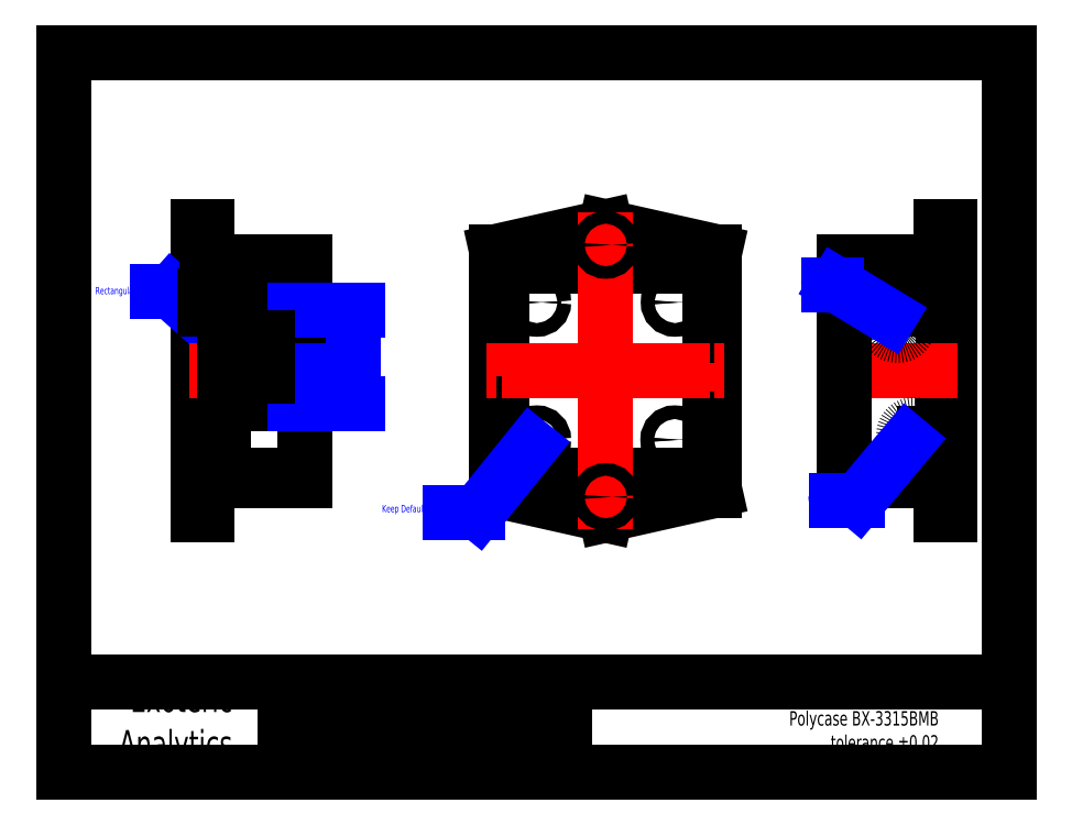
<metadata>
{"format":"dxf","ext":"dxf","renderer":"ezdxf+matplotlib","layout":"modelspace","background":"white","min_lineweight":24,"dpi":150}
</metadata>
<code>
0
SECTION
2
ENTITIES
0
LINE
8
contour
10
6.053
20
8.452
30
0
11
6.053
21
5.552
31
0
0
LINE
8
contour
10
6.053
20
5.552
30
0
11
8.947
21
5.552
31
0
0
LINE
8
contour
10
8.947
20
5.552
30
0
11
8.947
21
8.452
31
0
0
LINE
8
contour
10
8.947
20
8.452
30
0
11
6.053
21
8.452
31
0
0
LINE
8
contour
10
5.987
20
8.662
30
0
11
5.987
21
5.342
31
0
0
LINE
8
contour
10
5.987
20
5.342
30
0
11
7.5
21
5.002
31
0
0
LINE
8
contour
10
7.5
20
5.002
30
0
11
9.013
21
5.342
31
0
0
LINE
8
contour
10
9.013
20
5.342
30
0
11
9.013
21
8.662
31
0
0
LINE
8
contour
10
9.013
20
8.662
30
0
11
7.5
21
9.002
31
0
0
LINE
8
contour
10
7.5
20
9.002
30
0
11
5.987
21
8.662
31
0
0
LINE
8
center
10
9.142
20
7
30
0
11
5.842
21
7
31
0
0
LINE
8
center
10
7.5
20
9.202
30
0
11
7.5
21
4.802
31
0
0
CIRCLE
8
contour
10
7.5
20
8.752
30
0
40
0.0875
0
CIRCLE
8
contour
10
7.5
20
5.252
30
0
40
0.0875
0
LINE
8
contour
10
12.27
20
5
30
0
11
12.27
21
9
31
0
0
LINE
8
contour
10
12.27
20
5
30
0
11
12.15
21
5
31
0
0
LINE
8
contour
10
12.15
20
5
30
0
11
12.15
21
5
31
0
0
LINE
8
contour
10
12.15
20
5
30
0
11
12.15
21
5.34
31
0
0
LINE
8
contour
10
12.27
20
9
30
0
11
12.15
21
9
31
0
0
LINE
8
contour
10
12.15
20
9
30
0
11
12.15
21
9
31
0
0
LINE
8
contour
10
12.15
20
9
30
0
11
12.15
21
8.66
31
0
0
LINE
8
contour_trans
10
12.18
20
5.55
30
0
11
12.18
21
8.45
31
0
0
LINE
8
contour_trans
10
12.15
20
5.484
30
0
11
12.15
21
5.34
31
0
0
LINE
8
contour_trans
10
12.15
20
8.516
30
0
11
12.15
21
8.66
31
0
0
LINE
8
board
10
11.87
20
6.926
30
0
11
11.87
21
6.326
31
0
0
LINE
8
board
10
11.87
20
7.676
30
0
11
11.87
21
7.076
31
0
0
LINE
8
contour
10
1.84
20
9
30
0
11
1.84
21
5
31
0
0
LINE
8
contour
10
1.84
20
9
30
0
11
1.965
21
9
31
0
0
LINE
8
contour
10
1.965
20
9
30
0
11
1.965
21
9
31
0
0
LINE
8
contour
10
1.965
20
9
30
0
11
1.965
21
8.66
31
0
0
LINE
8
contour
10
1.84
20
5
30
0
11
1.965
21
5
31
0
0
LINE
8
contour
10
1.965
20
5
30
0
11
1.965
21
5
31
0
0
LINE
8
contour
10
1.965
20
5
30
0
11
1.965
21
5.34
31
0
0
LINE
8
contour_trans
10
1.935
20
8.45
30
0
11
1.935
21
5.55
31
0
0
LINE
8
contour_trans
10
1.965
20
8.516
30
0
11
1.965
21
8.66
31
0
0
LINE
8
contour_trans
10
1.965
20
5.484
30
0
11
1.965
21
5.34
31
0
0
LINE
8
0
10
-0.0232
20
1.425
30
0
11
13.1
21
1.425
31
0
0
LINE
8
0
10
13.1
20
1.425
30
0
11
13.1
21
11.42
31
0
0
LINE
8
0
10
13.1
20
11.42
30
0
11
-0.0232
21
11.42
31
0
0
LINE
8
0
10
-0.0232
20
11.42
30
0
11
-0.0232
21
1.425
31
0
0
LINE
8
0
10
13.1
20
2.155
30
0
11
13.1
21
1.425
31
0
0
LINE
8
0
10
13.1
20
1.425
30
0
11
-0.0232
21
1.425
31
0
0
LINE
8
0
10
-0.0232
20
1.425
30
0
11
-0.0232
21
2.155
31
0
0
LINE
8
0
10
13.1
20
2.155
30
0
11
13.1
21
1.425
31
0
0
LINE
8
0
10
13.1
20
1.425
30
0
11
4.143
21
1.425
31
0
0
LINE
8
0
10
13.1
20
1.79
30
0
11
13.1
21
1.425
31
0
0
LINE
8
0
10
13.1
20
1.425
30
0
11
4.143
21
1.425
31
0
0
MTEXT
8
0
10
2.318
20
1.639
30
0
40
0.375
41
125
71
9
72
2
1
Exoteric\P\~\~Analytics
7
standard
50
0
73
1
44
1
0
LINE
8
0
10
-0.0232
20
2.675
30
0
11
13.1
21
2.675
31
0
0
LINE
8
0
10
13.1
20
2.675
30
0
11
13.1
21
1.425
31
0
0
LINE
8
0
10
13.1
20
1.425
30
0
11
-0.0232
21
1.425
31
0
0
LINE
8
0
10
-0.0232
20
1.425
30
0
11
-0.0232
21
2.675
31
0
0
LINE
8
0
10
3.048
20
2.675
30
0
11
13.1
21
2.675
31
0
0
LINE
8
0
10
13.1
20
2.675
30
0
11
13.1
21
1.425
31
0
0
LINE
8
0
10
13.1
20
1.425
30
0
11
3.048
21
1.425
31
0
0
LINE
8
0
10
3.048
20
1.425
30
0
11
3.048
21
2.675
31
0
0
LINE
8
0
10
3.048
20
2.05
30
0
11
6.935
21
2.05
31
0
0
LINE
8
0
10
6.935
20
2.05
30
0
11
6.935
21
2.675
31
0
0
LINE
8
0
10
6.935
20
2.675
30
0
11
3.048
21
2.675
31
0
0
LINE
8
0
10
3.048
20
2.675
30
0
11
3.048
21
2.05
31
0
0
LINE
8
0
10
6.935
20
2.05
30
0
11
3.048
21
2.05
31
0
0
LINE
8
0
10
3.048
20
2.05
30
0
11
3.048
21
1.425
31
0
0
LINE
8
0
10
3.048
20
1.425
30
0
11
6.935
21
1.425
31
0
0
LINE
8
0
10
6.935
20
1.425
30
0
11
6.935
21
2.05
31
0
0
MTEXT
8
0
10
3.928
20
2.455
30
0
40
0.125
41
125
71
9
72
2
1
Drawn\~By
7
standard
50
0
73
1
44
1
0
MTEXT
8
0
10
7.557
20
2.434
30
0
40
0.125
41
125
71
9
72
2
1
Notes
7
standard
50
0
73
1
44
1
0
LINE
8
0
10
3.048
20
2.05
30
0
11
4.991
21
2.05
31
0
0
LINE
8
0
10
4.991
20
2.05
30
0
11
4.991
21
1.425
31
0
0
LINE
8
0
10
4.991
20
1.425
30
0
11
3.048
21
1.425
31
0
0
LINE
8
0
10
3.048
20
1.425
30
0
11
3.048
21
2.05
31
0
0
MTEXT
8
0
10
5.453
20
1.854
30
0
40
0.125
41
125
71
9
72
2
1
Date
7
standard
50
0
73
1
44
1
0
MTEXT
8
0
10
3.713
20
1.854
30
0
40
0.125
41
125
71
9
72
2
1
Version
7
standard
50
0
73
1
44
1
0
MTEXT
8
border
10
6.539
20
2.227
30
0
40
0.2
41
100
71
9
72
2
1
Russell\~Valentine
7
standard
50
0
73
1
44
1
0
LINE
8
board
10
2.251
20
7.975
30
0
11
2.251
21
6.025
31
0
0
MTEXT
8
0
10
4.687
20
1.854
30
0
40
0.125
41
125
71
9
72
2
1
Units
7
standard
50
0
73
1
44
1
0
MTEXT
8
border
10
4.938
20
1.531
30
0
40
0.2
41
100
71
9
72
2
1
Inches
7
standard
50
0
73
1
44
1
0
LINE
8
border
10
3.048
20
2.05
30
0
11
4.019
21
2.05
31
0
0
LINE
8
border
10
4.019
20
2.05
30
0
11
4.019
21
1.425
31
0
0
LINE
8
border
10
4.019
20
1.425
30
0
11
3.048
21
1.425
31
0
0
LINE
8
border
10
3.048
20
1.425
30
0
11
3.048
21
2.05
31
0
0
LINE
8
standoffs
10
12.18
20
5.978
30
0
11
12.18
21
5.895
31
0
0
LINE
8
board
10
6.249
20
5.6
30
0
11
8.749
21
5.6
31
0
0
LINE
8
board
10
8.749
20
8.4
30
0
11
6.249
21
8.4
31
0
0
LINE
8
board
10
6.249
20
8.4
30
0
11
6.249
21
5.6
31
0
0
LINE
8
board
10
8.749
20
8.4
30
0
11
8.749
21
5.6
31
0
0
CIRCLE
8
board
10
7.5
20
8.066
30
0
40
0.062
0
CIRCLE
8
board
10
7.5
20
5.936
30
0
40
0.062
0
LINE
8
board
10
11.87
20
8.4
30
0
11
11.87
21
5.6
31
0
0
LINE
8
board
10
11.87
20
5.6
30
0
11
11.93
21
5.6
31
0
0
LINE
8
board
10
11.93
20
5.6
30
0
11
11.93
21
8.4
31
0
0
LINE
8
board
10
11.93
20
8.4
30
0
11
11.87
21
8.4
31
0
0
LINE
8
board
10
2.189
20
8.4
30
0
11
2.189
21
5.6
31
0
0
LINE
8
board
10
2.189
20
5.6
30
0
11
2.251
21
5.6
31
0
0
LINE
8
board
10
2.251
20
5.6
30
0
11
2.251
21
8.4
31
0
0
LINE
8
board
10
2.251
20
8.4
30
0
11
2.189
21
8.4
31
0
0
LINE
8
board
10
6.809
20
8.3
30
0
11
5.999
21
8.3
31
0
0
LINE
8
board
10
5.999
20
8.3
30
0
11
5.999
21
7.1
31
0
0
LINE
8
board
10
5.999
20
7.1
30
0
11
6.809
21
7.1
31
0
0
LINE
8
board
10
6.809
20
7.1
30
0
11
6.809
21
8.3
31
0
0
LINE
8
board
10
2.251
20
8.3
30
0
11
2.771
21
8.3
31
0
0
LINE
8
board
10
2.771
20
8.3
30
0
11
2.771
21
7.1
31
0
0
LINE
8
board
10
2.771
20
7.1
30
0
11
2.251
21
7.1
31
0
0
LINE
8
board
10
2.251
20
7.1
30
0
11
2.251
21
8.3
31
0
0
LEADER
8
dimensions
3
Standard
71
1
72
0
73
3
74
0
75
0
40
1
41
10
76
3
10
2.201
20
7.453
10
1.474
20
8.101
10
1.274
20
8.101
0
MTEXT
8
dimensions
10
1.165
20
8.068
30
0
40
0.1
41
100
71
9
72
2
1
Rectangular\~Cut
7
standard
50
0
73
1
44
1
0
LINE
8
board
10
8.609
20
5.97
30
0
11
8.609
21
5.65
31
0
0
LINE
8
board
10
8.609
20
5.65
30
0
11
9.559
21
5.65
31
0
0
LINE
8
board
10
9.559
20
5.65
30
0
11
9.559
21
5.97
31
0
0
LINE
8
board
10
9.559
20
5.97
30
0
11
8.609
21
5.97
31
0
0
LINE
8
help
10
7.749
20
-2.088
30
0
11
7.749
21
17.91
31
0
0
LINE
8
help
10
7.88
20
8.05
30
0
11
7.88
21
8.2
31
0
0
LINE
8
help
10
7.79
20
8.05
30
0
11
7.79
21
7.9
31
0
0
LINE
8
board
10
11.55
20
8.2
30
0
11
11.87
21
8.2
31
0
0
LINE
8
board
10
11.87
20
8.2
30
0
11
11.87
21
7.9
31
0
0
LINE
8
board
10
11.87
20
7.9
30
0
11
11.55
21
7.9
31
0
0
LINE
8
board
10
11.55
20
7.9
30
0
11
11.55
21
8.2
31
0
0
LINE
8
help
10
1.2
20
8.05
30
0
11
21.2
21
8.05
31
0
0
LINE
8
help
10
1.42
20
8.39
30
0
11
21.42
21
8.39
31
0
0
CIRCLE
8
standoffs
10
6.543
20
7.954
30
0
40
0.0415
0
CIRCLE
8
standoffs
10
6.543
20
7.954
30
0
40
0.095
0
CIRCLE
8
standoffs
10
8.463
20
7.954
30
0
40
0.0415
0
CIRCLE
8
standoffs
10
8.463
20
7.954
30
0
40
0.095
0
CIRCLE
8
standoffs
10
8.457
20
6.046
30
0
40
0.0415
0
CIRCLE
8
standoffs
10
8.457
20
6.046
30
0
40
0.095
0
CIRCLE
8
standoffs
10
6.543
20
6.046
30
0
40
0.0415
0
CIRCLE
8
standoffs
10
6.543
20
6.046
30
0
40
0.095
0
LEADER
8
dimensions
3
Standard
71
1
72
0
73
3
74
0
75
0
40
1
41
10
76
3
10
6.467
20
5.96
10
5.723
20
5.04
10
5.342
20
5.04
0
LINE
8
help
10
-1.543
20
6.046
30
0
11
18.46
21
6.046
31
0
0
LINE
8
help
10
-1.537
20
7.954
30
0
11
18.46
21
7.954
31
0
0
LINE
8
standoffs
10
12.18
20
5.951
30
0
11
11.93
21
5.951
31
0
0
LINE
8
standoffs
10
11.93
20
5.951
30
0
11
11.93
21
6.141
31
0
0
LINE
8
standoffs
10
11.93
20
6.141
30
0
11
12.18
21
6.141
31
0
0
LINE
8
standoffs
10
12.18
20
6.141
30
0
11
12.18
21
5.951
31
0
0
LINE
8
standoffs
10
12.18
20
6.005
30
0
11
11.93
21
6.005
31
0
0
LINE
8
standoffs
10
11.93
20
6.005
30
0
11
11.93
21
6.088
31
0
0
LINE
8
standoffs
10
11.93
20
6.088
30
0
11
12.18
21
6.088
31
0
0
LINE
8
standoffs
10
12.18
20
7.859
30
0
11
11.93
21
7.859
31
0
0
LINE
8
standoffs
10
11.93
20
7.859
30
0
11
11.93
21
8.049
31
0
0
LINE
8
standoffs
10
11.93
20
8.049
30
0
11
12.18
21
8.049
31
0
0
LINE
8
standoffs
10
12.18
20
8.049
30
0
11
12.18
21
7.859
31
0
0
LINE
8
standoffs
10
12.18
20
7.912
30
0
11
11.93
21
7.912
31
0
0
LINE
8
standoffs
10
11.93
20
7.912
30
0
11
11.93
21
7.996
31
0
0
LINE
8
standoffs
10
11.93
20
7.996
30
0
11
12.18
21
7.996
31
0
0
LINE
8
standoffs
10
12.18
20
7.996
30
0
11
12.18
21
7.912
31
0
0
LINE
8
standoffs
10
1.937
20
6.141
30
0
11
2.187
21
6.141
31
0
0
LINE
8
standoffs
10
2.187
20
6.141
30
0
11
2.187
21
5.951
31
0
0
LINE
8
standoffs
10
2.187
20
5.951
30
0
11
1.937
21
5.951
31
0
0
LINE
8
standoffs
10
1.937
20
6.088
30
0
11
2.187
21
6.088
31
0
0
LINE
8
standoffs
10
2.187
20
6.088
30
0
11
2.187
21
6.005
31
0
0
LINE
8
standoffs
10
2.187
20
6.005
30
0
11
1.937
21
6.005
31
0
0
LINE
8
standoffs
10
1.937
20
5.951
30
0
11
1.937
21
6.141
31
0
0
LINE
8
standoffs
10
1.936
20
8.048
30
0
11
2.186
21
8.048
31
0
0
LINE
8
standoffs
10
2.186
20
8.048
30
0
11
2.186
21
7.858
31
0
0
LINE
8
standoffs
10
2.186
20
7.858
30
0
11
1.936
21
7.858
31
0
0
LINE
8
standoffs
10
1.936
20
7.994
30
0
11
2.186
21
7.994
31
0
0
LINE
8
standoffs
10
2.186
20
7.994
30
0
11
2.186
21
7.911
31
0
0
LINE
8
standoffs
10
2.186
20
7.911
30
0
11
1.936
21
7.911
31
0
0
LINE
8
standoffs
10
1.936
20
7.911
30
0
11
1.936
21
7.994
31
0
0
LINE
8
standoffs
10
1.936
20
7.86
30
0
11
1.936
21
8.05
31
0
0
LINE
8
help
10
2.201
20
-2.046
30
0
11
2.201
21
17.95
31
0
0
LINE
8
help
10
2.484
20
7.954
30
0
11
2.484
21
7.904
31
0
0
LINE
8
help
10
-2.516
20
7.904
30
0
11
7.484
21
7.904
31
0
0
LINE
8
help
10
1.84
20
6.348
30
0
11
3.325
21
6.348
31
0
0
LINE
8
contour_trans
10
1.935
20
8.45
30
0
11
3.325
21
8.45
31
0
0
LINE
8
contour_trans
10
12.18
20
5.55
30
0
11
10.81
21
5.55
31
0
0
LINE
8
contour_trans
10
12.18
20
8.45
30
0
11
10.81
21
8.45
31
0
0
LINE
8
center
10
12.39
20
7
30
0
11
10.66
21
7
31
0
0
LINE
8
center
10
1.725
20
7
30
0
11
3.451
21
7
31
0
0
LINE
8
contour
10
10.81
20
5.484
30
0
11
12.15
21
5.484
31
0
0
LINE
8
contour
10
10.82
20
8.516
30
0
11
12.15
21
8.516
31
0
0
LINE
8
contour
10
10.82
20
5.484
30
0
11
10.82
21
8.516
31
0
0
LINE
8
contour
10
3.325
20
8.516
30
0
11
1.965
21
8.516
31
0
0
LINE
8
contour_trans
10
1.935
20
5.55
30
0
11
3.325
21
5.55
31
0
0
LINE
8
contour
10
3.325
20
5.484
30
0
11
1.965
21
5.484
31
0
0
LINE
8
contour
10
3.325
20
5.484
30
0
11
3.325
21
8.516
31
0
0
LINE
8
help
10
2.361
20
7
30
0
11
2.361
21
6.55
31
0
0
LINE
8
help
10
2.533
20
7
30
0
11
2.533
21
7.85
31
0
0
LINE
8
help
10
-5.139
20
6.55
30
0
11
9.861
21
6.55
31
0
0
LINE
8
help
10
-4.967
20
7.85
30
0
11
10.03
21
7.85
31
0
0
LINE
8
cuts
10
5.987
20
6.55
30
0
11
6.053
21
6.55
31
0
0
LINE
8
cuts
10
5.987
20
7.85
30
0
11
6.053
21
7.85
31
0
0
DIMENSION
8
dimensions
10
2.201
20
9.2
30
0
11
2.021
21
9.275
31
0
70
0
71
5
72
1
41
1
42
0
1

3
Standard
13
1.84
23
9
33
0
14
2.201
24
7.85
34
0
50
0
0
LINE
8
dimensions
10
3.6
20
6.55
30
0
11
3.6
21
7
31
0
0
SOLID
8
dimensions
10
3.6
20
6.55
30
0
11
3.583
21
6.65
31
0
12
3.617
22
6.65
32
0
13
3.617
23
6.65
33
0
39
0
0
SOLID
8
dimensions
10
3.6
20
7
30
0
11
3.617
21
6.9
31
0
12
3.583
22
6.9
32
0
13
3.583
23
6.9
33
0
39
0
0
LINE
8
dimensions
10
2.848
20
6.55
30
0
11
3.65
21
6.55
31
0
0
LINE
8
dimensions
10
3.476
20
7
30
0
11
3.65
21
7
31
0
0
LINE
8
dimensions
10
4
20
7.85
30
0
11
4
21
6.55
31
0
0
SOLID
8
dimensions
10
4
20
7.85
30
0
11
4.017
21
7.75
31
0
12
3.983
22
7.75
32
0
13
3.983
23
7.75
33
0
39
0
0
SOLID
8
dimensions
10
4
20
6.55
30
0
11
3.983
21
6.65
31
0
12
4.017
22
6.65
32
0
13
4.017
23
6.65
33
0
39
0
0
LINE
8
dimensions
10
2.848
20
7.85
30
0
11
4.05
21
7.85
31
0
0
LINE
8
dimensions
10
2.848
20
6.55
30
0
11
4.05
21
6.55
31
0
0
MTEXT
8
dimensions
10
4.08
20
7.194
30
0
40
0.1
41
30
71
5
72
2
1
1.3
7
standard
50
270
73
1
44
1
0
MTEXT
8
dimensions
10
3.703
20
6.774
30
0
40
0.1
41
30
71
5
72
2
1
0.45
7
standard
50
270
73
1
44
1
0
MTEXT
8
border
10
3.842
20
1.529
30
0
40
0.2
41
100
71
9
72
2
1
2.03
7
standard
50
0
73
1
44
1
0
MTEXT
8
dimensions
10
5.342
20
5.04
30
0
40
0.1
41
100
71
9
72
2
1
Keep\~Default\~bosses
7
standard
50
0
73
1
44
1
0
MTEXT
8
dimensions
10
10.6
20
5.2
30
0
40
0.1
41
100
71
9
72
2
1
\U+00f8\~0.27
7
standard
50
0
73
1
44
1
0
LINE
8
help
10
11.71
20
6.327
30
0
11
7.707
21
6.327
31
0
0
LINE
8
help
10
11.71
20
6.052
30
0
11
7.707
21
6.052
31
0
0
LINE
8
cuts
10
8.947
20
5.552
30
0
11
8.947
21
5.552
31
0
0
LINE
8
cuts
10
8.947
20
5.552
30
0
11
8.947
21
6.052
31
0
0
LINE
8
cuts
10
8.947
20
6.052
30
0
11
9.013
21
6.052
31
0
0
LINE
8
cuts
10
8.947
20
6.327
30
0
11
9.013
21
6.327
31
0
0
LINE
8
help
10
11.4
20
7
30
0
11
11.4
21
7.65
31
0
0
MTEXT
8
border
10
12.12
20
1.743
30
0
40
0.2
41
100
71
9
72
2
1
Unit\~enclosure\~modifications\~to\~\PPolycase\~BX-3315BMB\~\Ptolerance\~%%p0.02
7
standard
50
0
73
1
44
1
0
LINE
8
help
10
2.201
20
8.716
30
0
11
2.801
21
8.716
31
0
0
LINE
8
help
10
2.801
20
5.216
30
0
11
2.801
21
12.22
31
0
0
LINE
8
cuts
10
2.201
20
7.85
30
0
11
2.801
21
7.85
31
0
0
LINE
8
cuts
10
2.801
20
7.85
30
0
11
2.801
21
6.55
31
0
0
LINE
8
cuts
10
2.801
20
6.55
30
0
11
2.201
21
6.55
31
0
0
LINE
8
cuts
10
2.201
20
6.55
30
0
11
2.201
21
7.85
31
0
0
DIMENSION
8
dimensions
10
2.801
20
9.2
30
0
11
2.501
21
9.275
31
0
70
0
71
5
72
1
41
1
42
0
1

3
Standard
13
2.201
23
7.85
33
0
14
2.801
24
7.85
34
0
50
0
0
LINE
8
help
10
10.8
20
7.9
30
0
11
11.55
21
7.9
31
0
0
LINE
8
help
10
11.55
20
7.525
30
0
11
11.55
21
8.275
31
0
0
LINE
8
help
10
11.03
20
7.65
30
0
11
11.78
21
7.65
31
0
0
CIRCLE
8
cuts
10
11.55
20
7.65
30
0
40
0.1562
0
LINE
8
help
10
11.55
20
7.806
30
0
11
8.55
21
7.806
31
0
0
LINE
8
help
10
11.55
20
7.494
30
0
11
8.55
21
7.494
31
0
0
LINE
8
cuts
10
8.947
20
7.806
30
0
11
9.013
21
7.806
31
0
0
LINE
8
cuts
10
8.947
20
7.494
30
0
11
9.013
21
7.494
31
0
0
LEADER
8
dimensions
3
Standard
71
1
72
0
73
3
74
0
75
0
40
1
41
10
76
3
10
11.43
20
7.755
10
10.7
20
8.2
10
10.6
20
8.2
0
MTEXT
8
dimensions
10
10.5
20
8.2
30
0
40
0.1
41
100
71
9
72
2
1
\U+00f8\~5/16
7
standard
50
0
73
1
44
1
0
DIMENSION
8
dimensions
10
10.4
20
7.65
30
0
11
10.33
21
7.325
31
0
70
0
71
5
72
1
41
1
42
0
1

3
Standard
13
10.66
23
7
33
0
14
11.55
24
7.65
34
0
50
90
0
DIMENSION
8
dimensions
10
11.53
20
9.1
30
0
11
11.9
21
9.175
31
0
70
0
71
5
72
1
41
1
42
0
1

3
Standard
13
12.27
23
9
33
0
14
11.53
24
7.65
34
0
50
0
0
LINE
8
help
10
11.02
20
7
30
0
11
11.02
21
6.12
31
0
0
LINE
8
help
10
12.27
20
6.55
30
0
11
11.77
21
6.55
31
0
0
LINE
8
help
10
11.77
20
6.55
30
0
11
11.77
21
3.55
31
0
0
LINE
8
help
10
11.02
20
6.12
30
0
11
14.02
21
6.12
31
0
0
CIRCLE
8
cuts
10
11.77
20
6.12
30
0
40
0.135
0
DIMENSION
8
dimensions
10
10.41
20
7
30
0
11
10.33
21
6.56
31
0
70
0
71
5
72
0
41
1
42
0
1

3
Standard
13
11.77
23
6.12
33
0
14
10.6
24
7
34
0
50
90
0
DIMENSION
8
dimensions
10
11.77
20
4.6
30
0
11
12.02
21
4.675
31
0
70
0
71
5
72
0
41
1
42
0
1

3
Standard
13
12.27
23
5
33
0
14
11.77
24
6.12
34
0
50
0
0
LEADER
8
dimensions
3
Standard
71
1
72
0
73
3
74
0
75
0
40
1
41
10
76
3
10
11.68
20
6.017
10
11
20
5.2
10
10.7
20
5.2
0
MTEXT
8
border
10
6.775
20
1.553
30
0
40
0.2
41
100
71
9
72
2
1
2011-05-11
7
standard
50
0
73
1
44
1
0
ENDSEC
0
EOF

</code>
